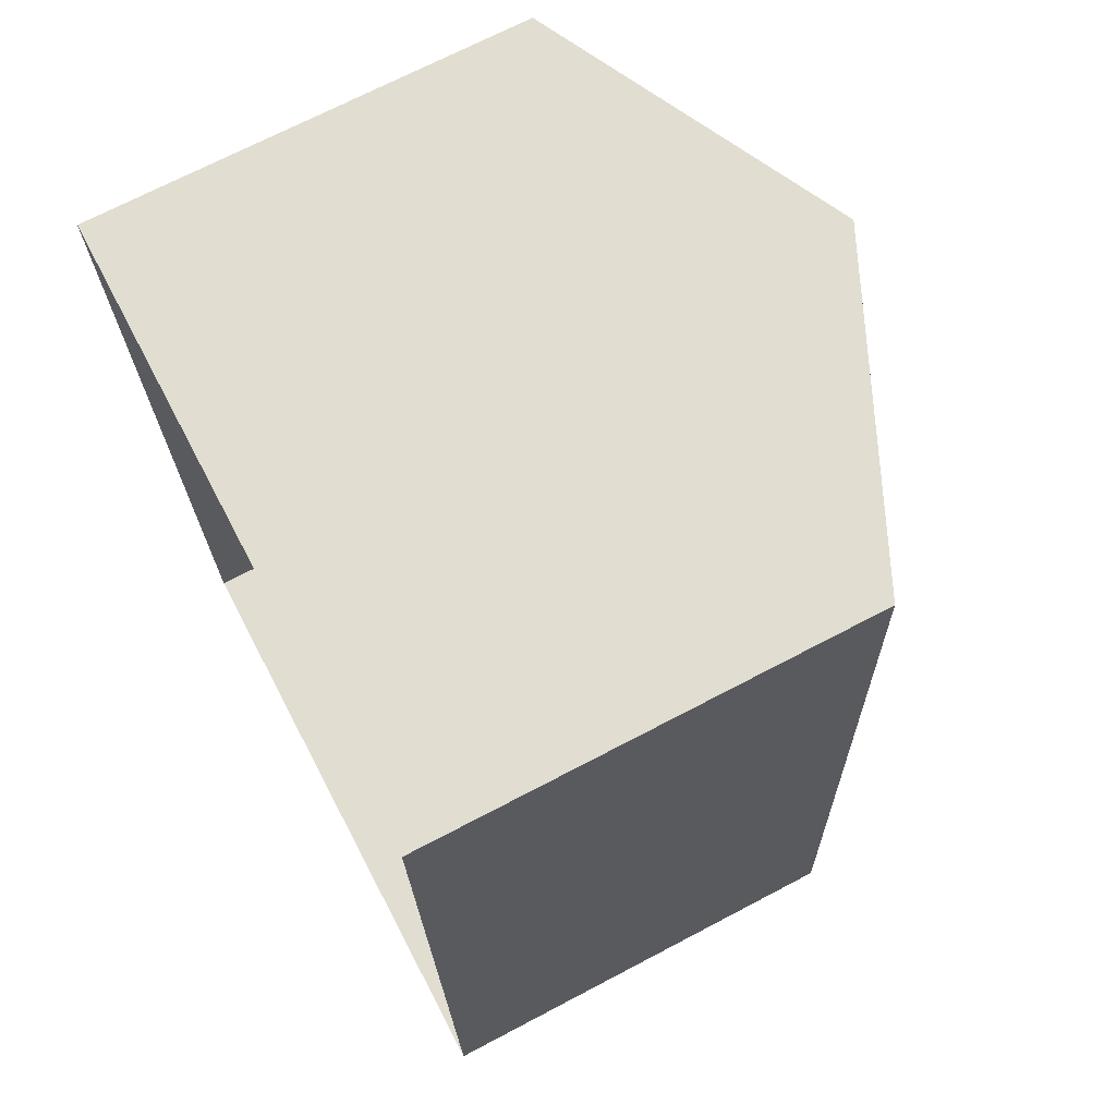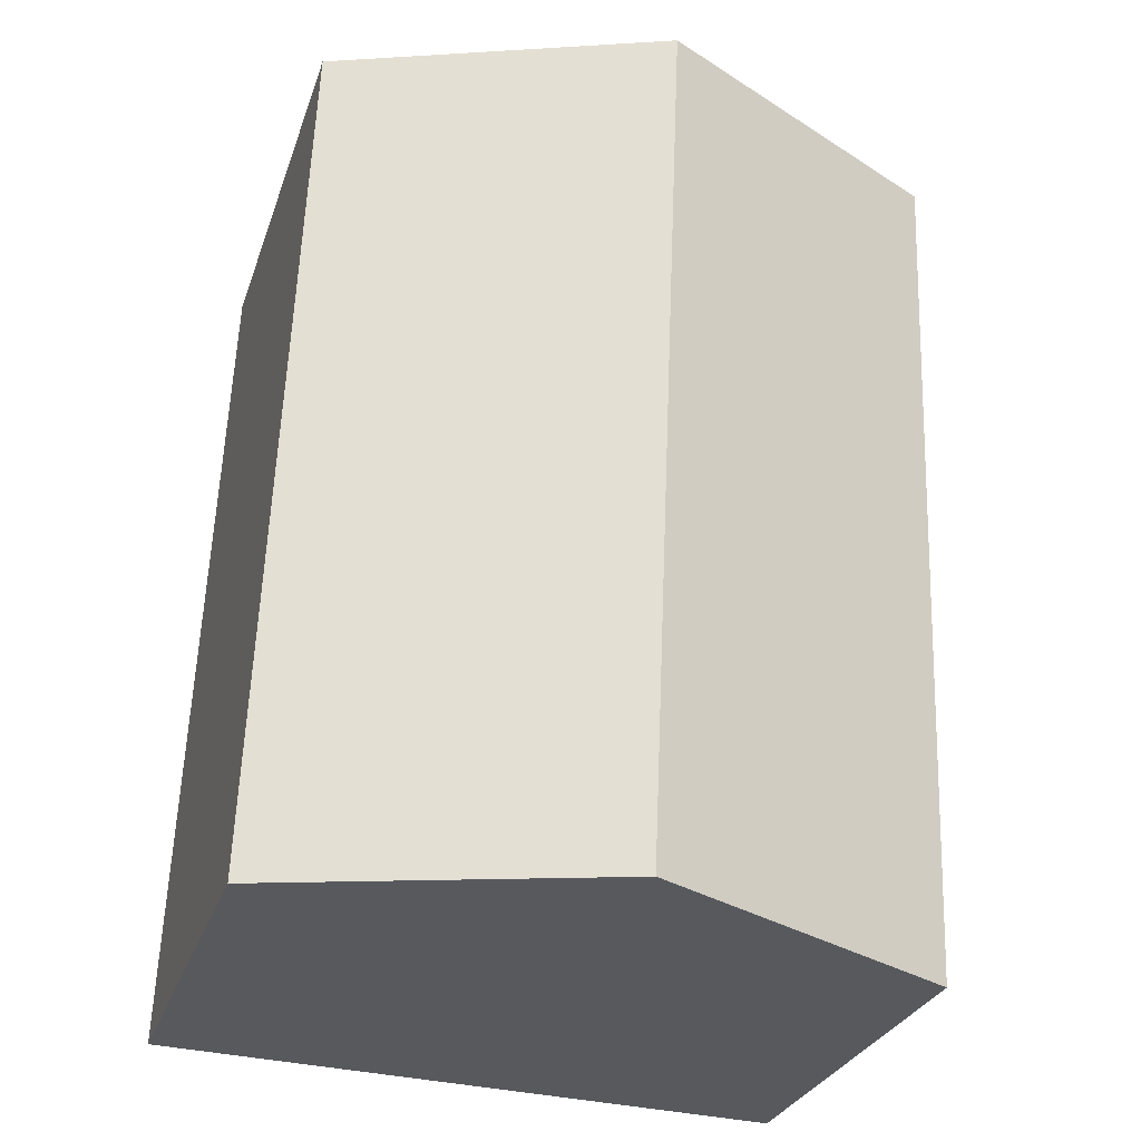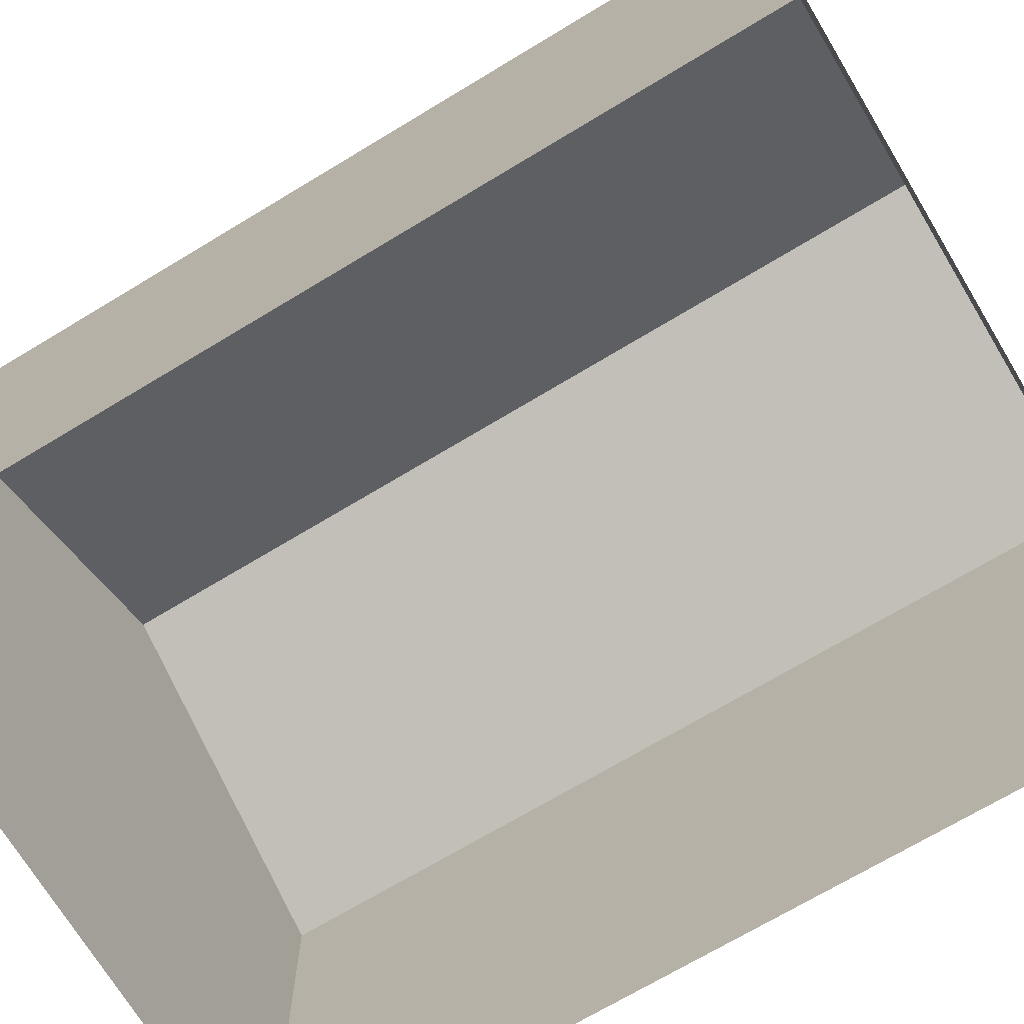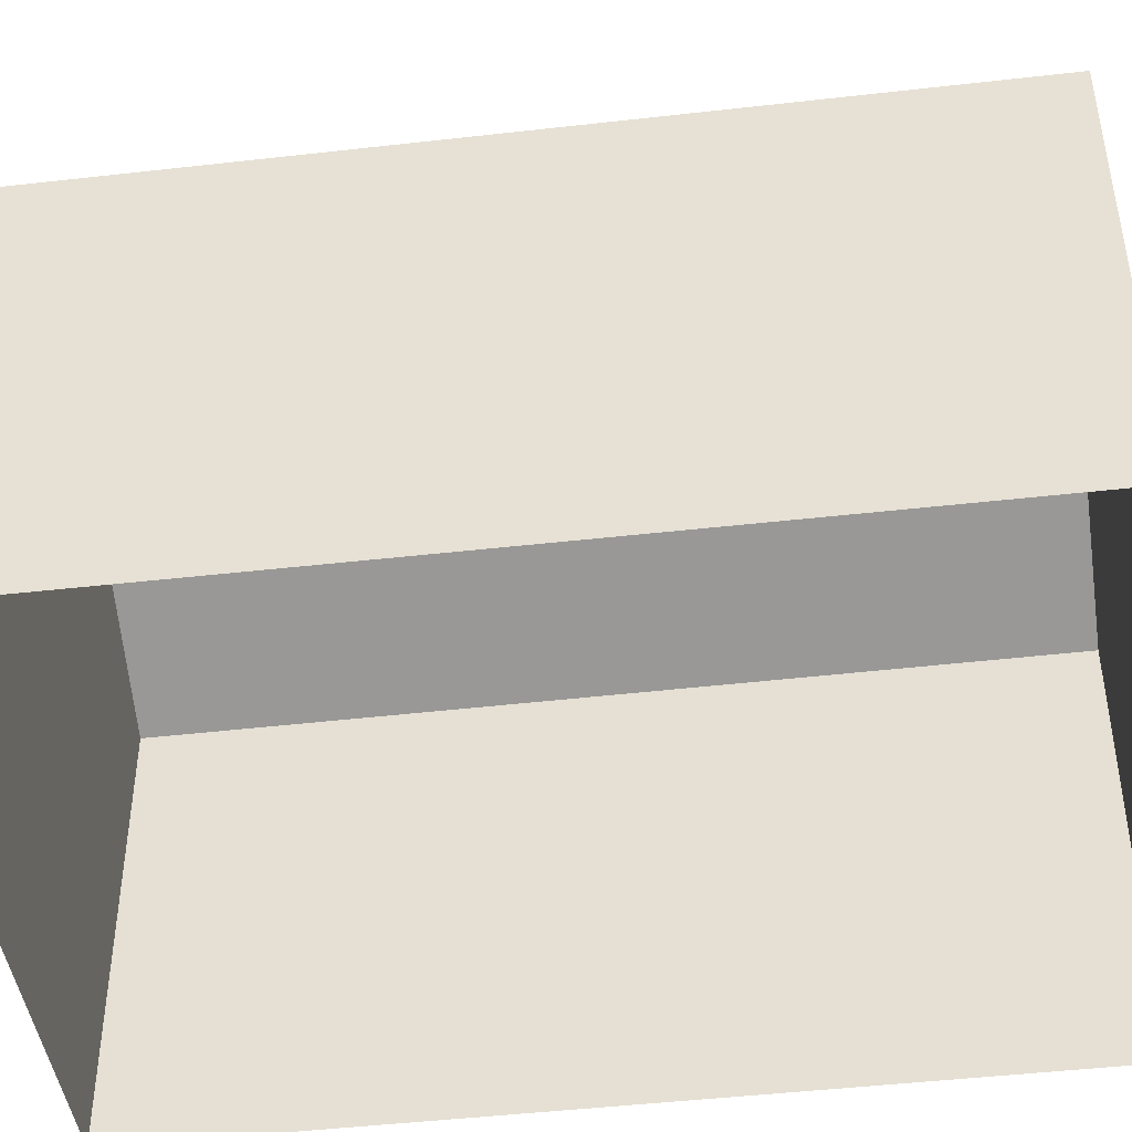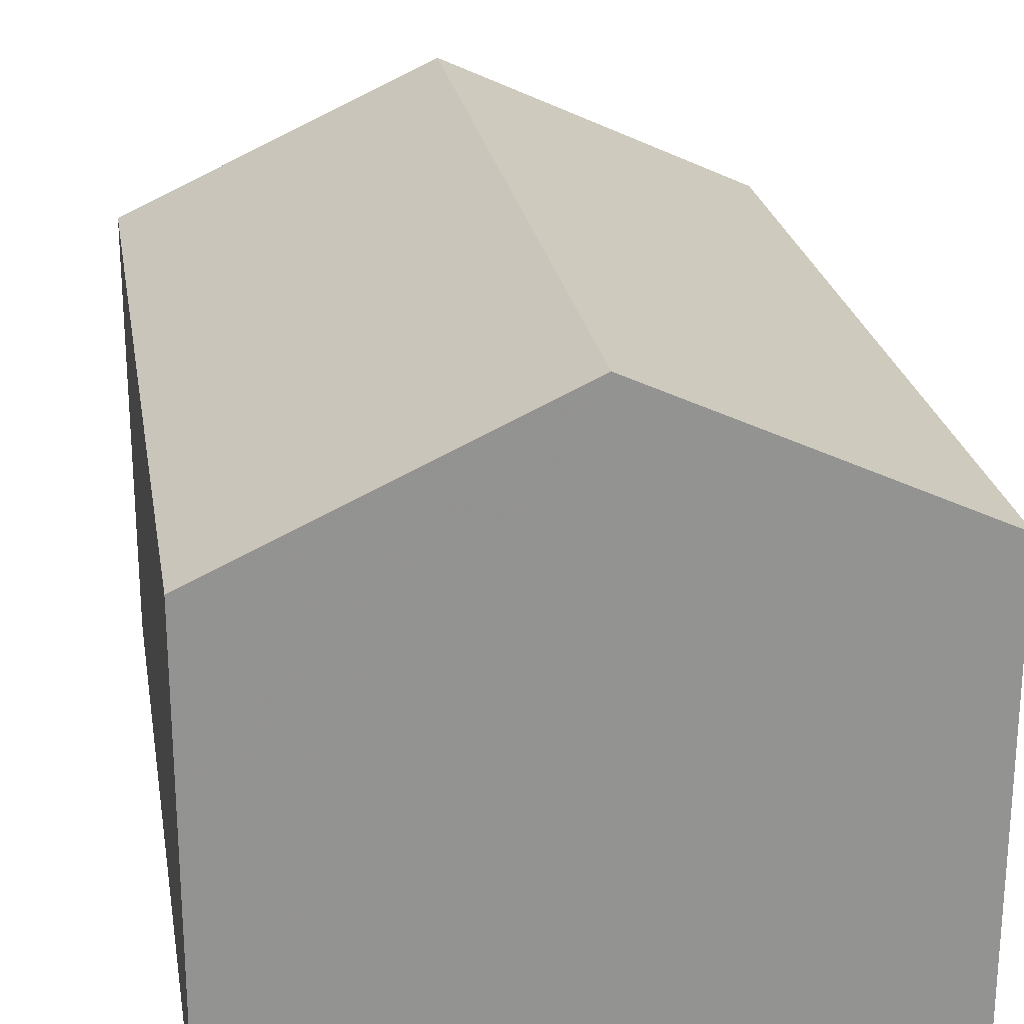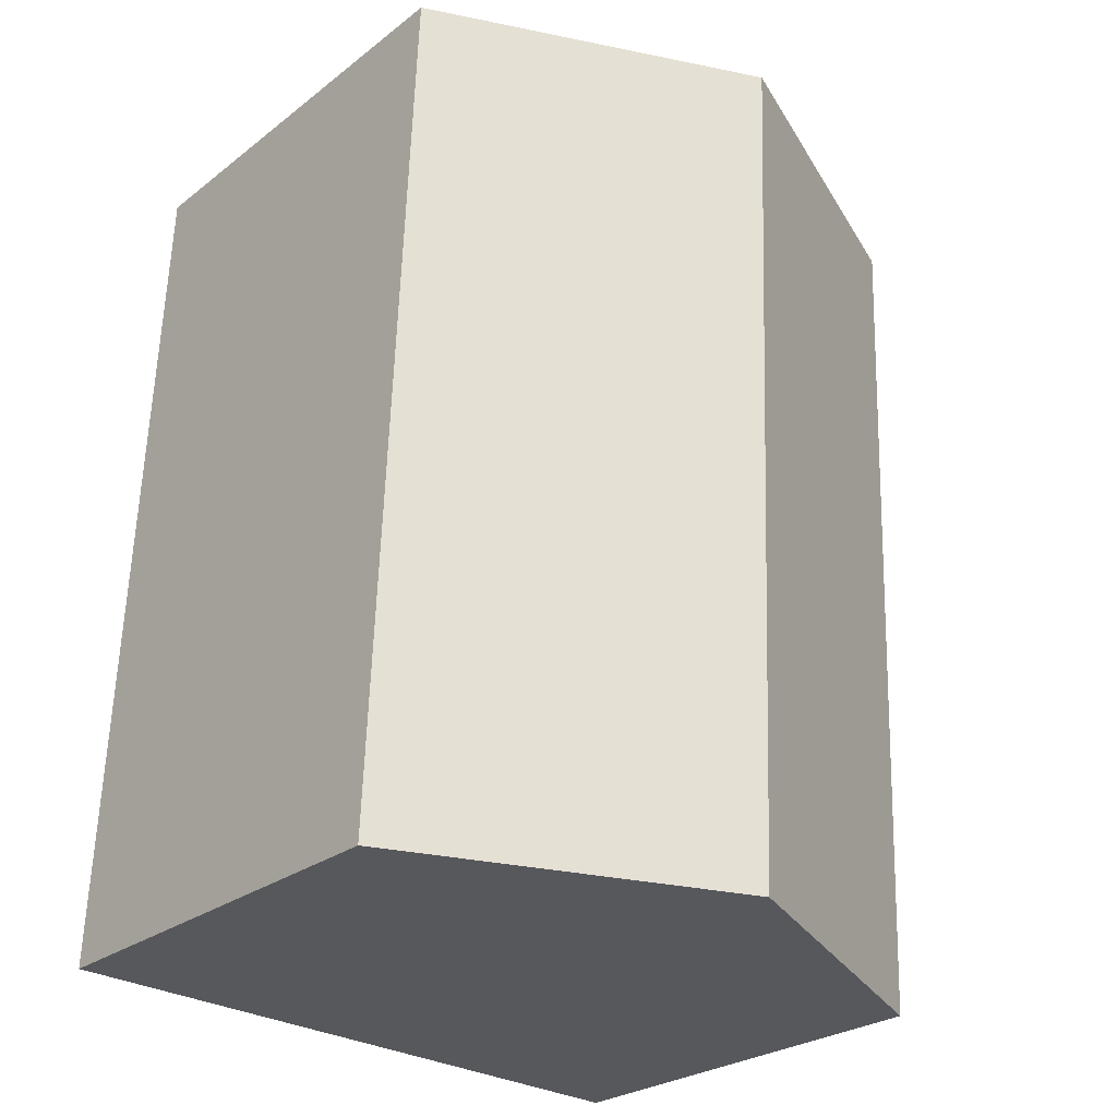
<metadata>
{"format":"obj","ext":"obj","renderer":"f3d","projection":"perspective","resolution":1024,"background":"white","views":[{"elev":70.4,"azim":-117.7,"up":"+Y"},{"elev":-28.5,"azim":-17.0,"up":"+Y"},{"elev":-70.6,"azim":-61.2,"up":"+Z"},{"elev":-44.8,"azim":95.3,"up":"+Z"},{"elev":23.8,"azim":168.3,"up":"+Z"},{"elev":-26.4,"azim":-40.1,"up":"+Y"}]}
</metadata>
<code>
v -3.73e+05 -1.038e+05 29.58
v -3.73e+05 -1.038e+05 29.58
v -3.73e+05 -1.038e+05 29.58
v -3.73e+05 -1.038e+05 29.58
v -3.73e+05 -1.038e+05 36.3
v -3.73e+05 -1.038e+05 34.64
v -3.73e+05 -1.038e+05 36.3
v -3.73e+05 -1.038e+05 34.64
v -3.73e+05 -1.038e+05 34.64
v -3.73e+05 -1.038e+05 34.64
f 1 2 3
f 1 4 2
f 5 6 7
f 5 8 6
f 7 9 5
f 7 10 9
f 10 3 2
f 9 10 2
f 8 4 1
f 6 8 1
f 6 1 7
f 1 3 7
f 3 10 7
f 9 2 5
f 2 4 5
f 4 8 5

</code>
